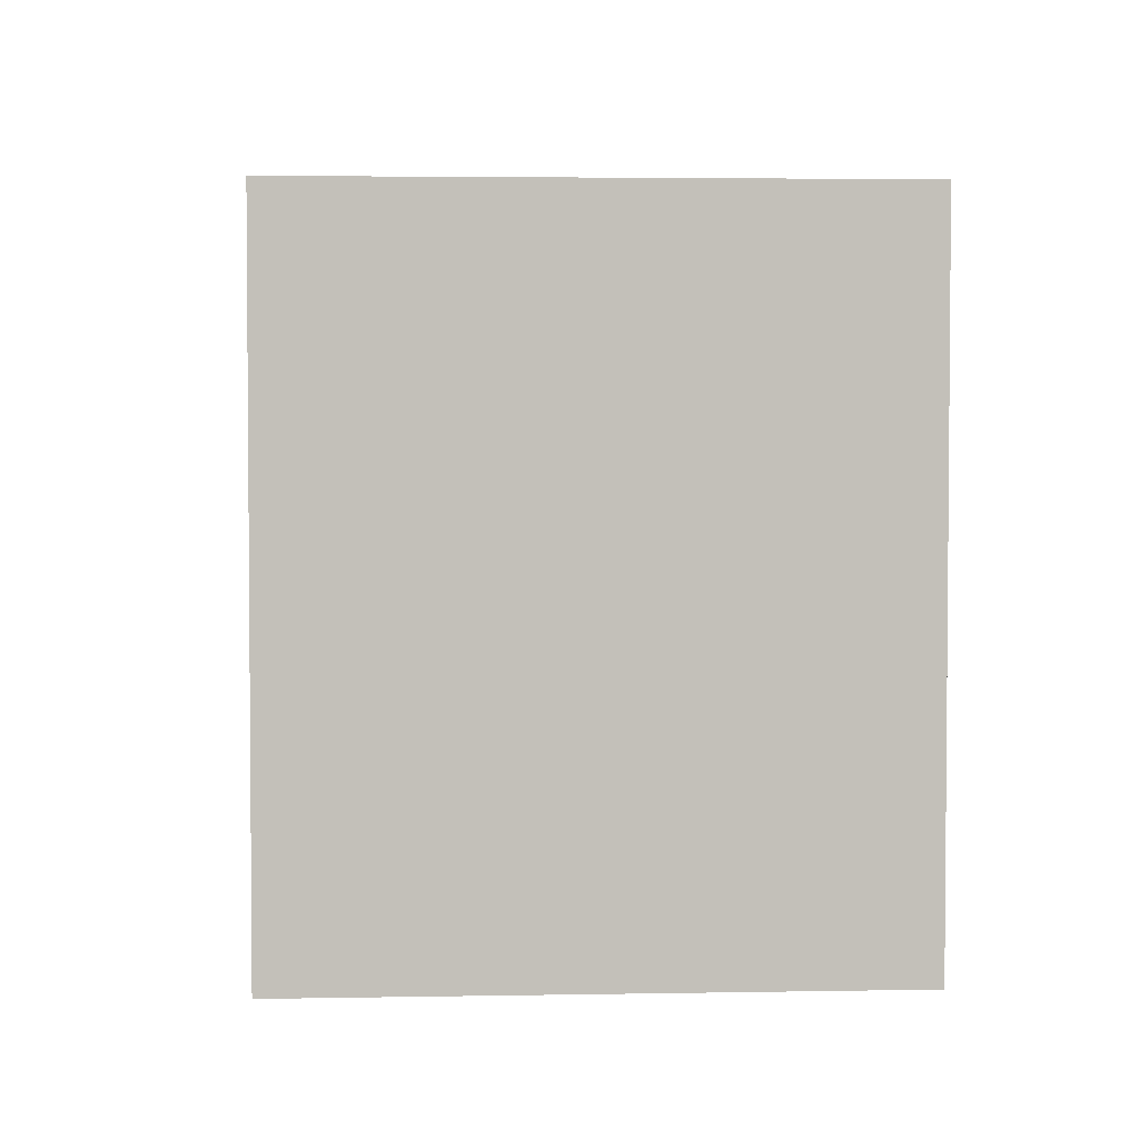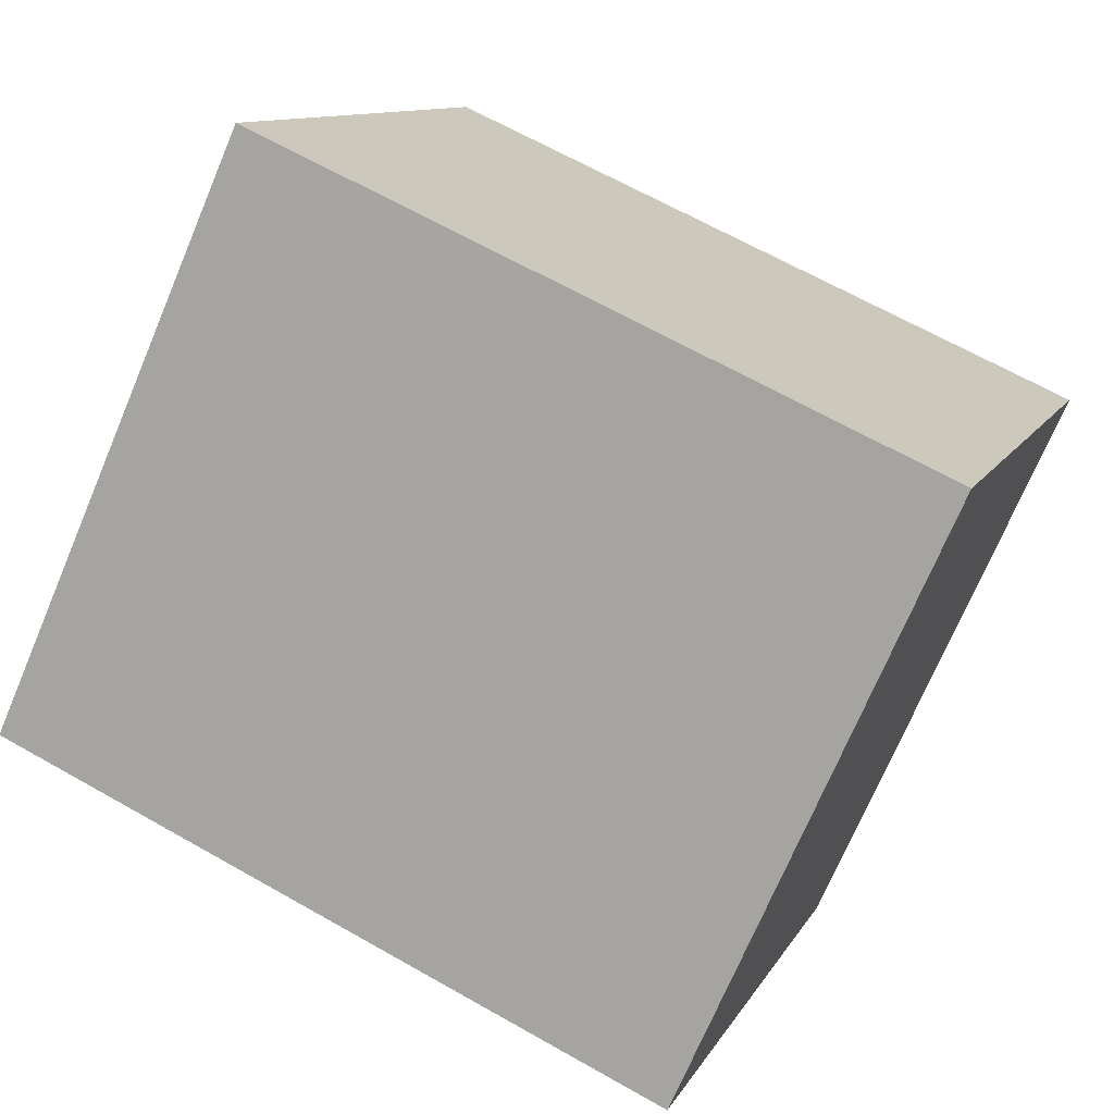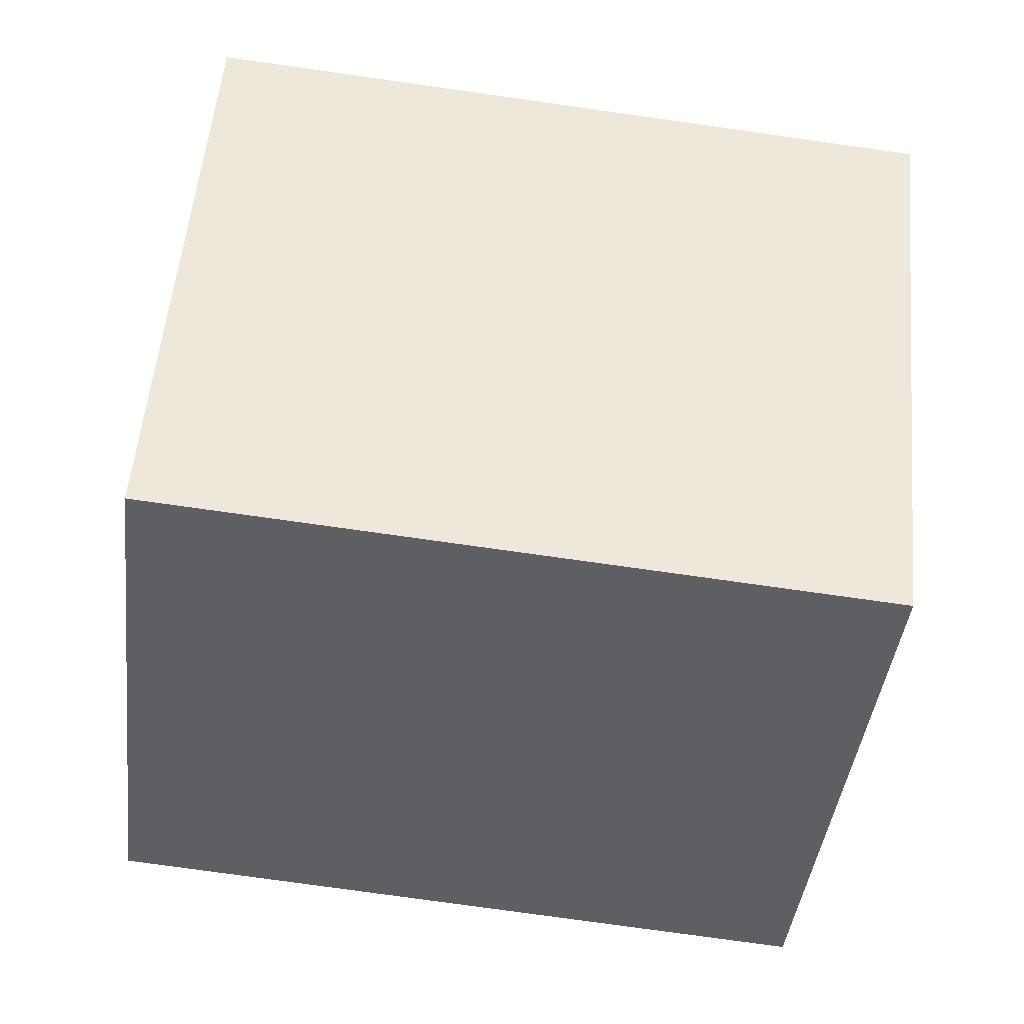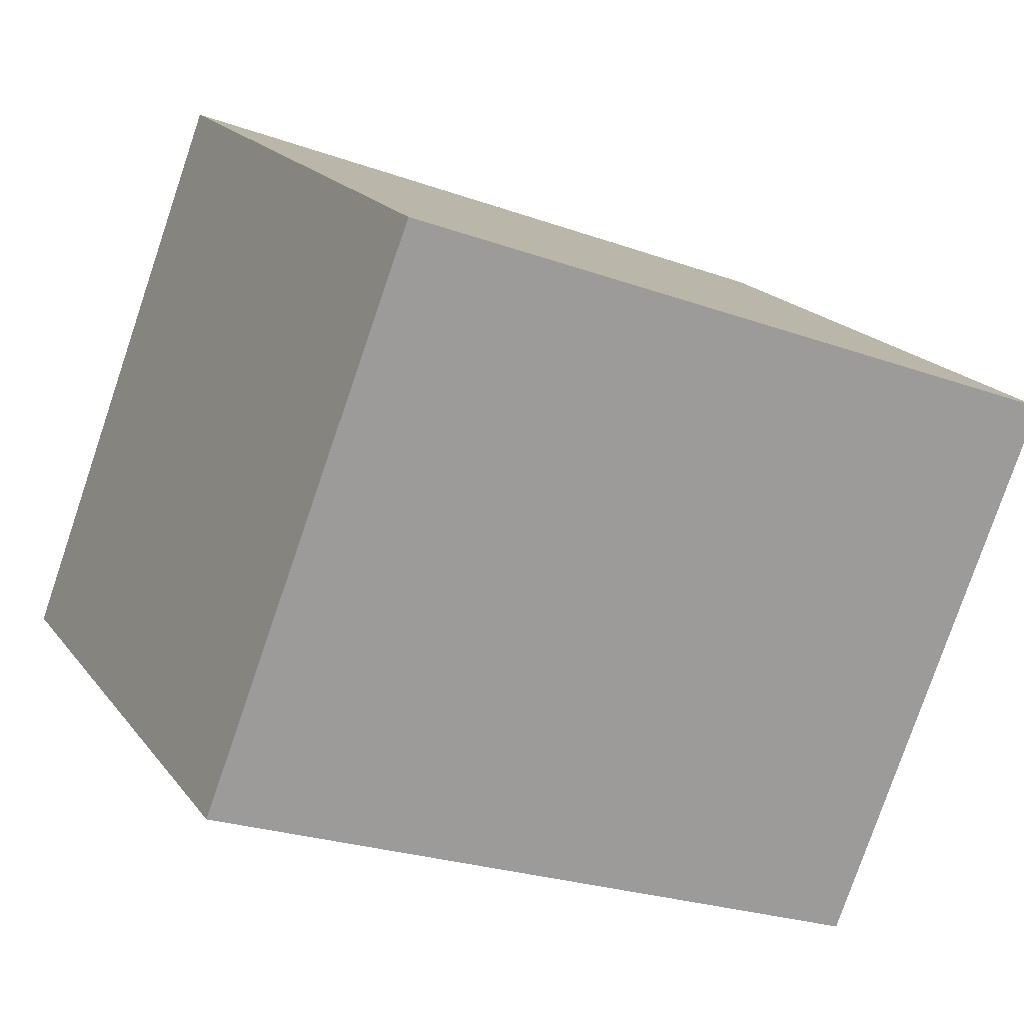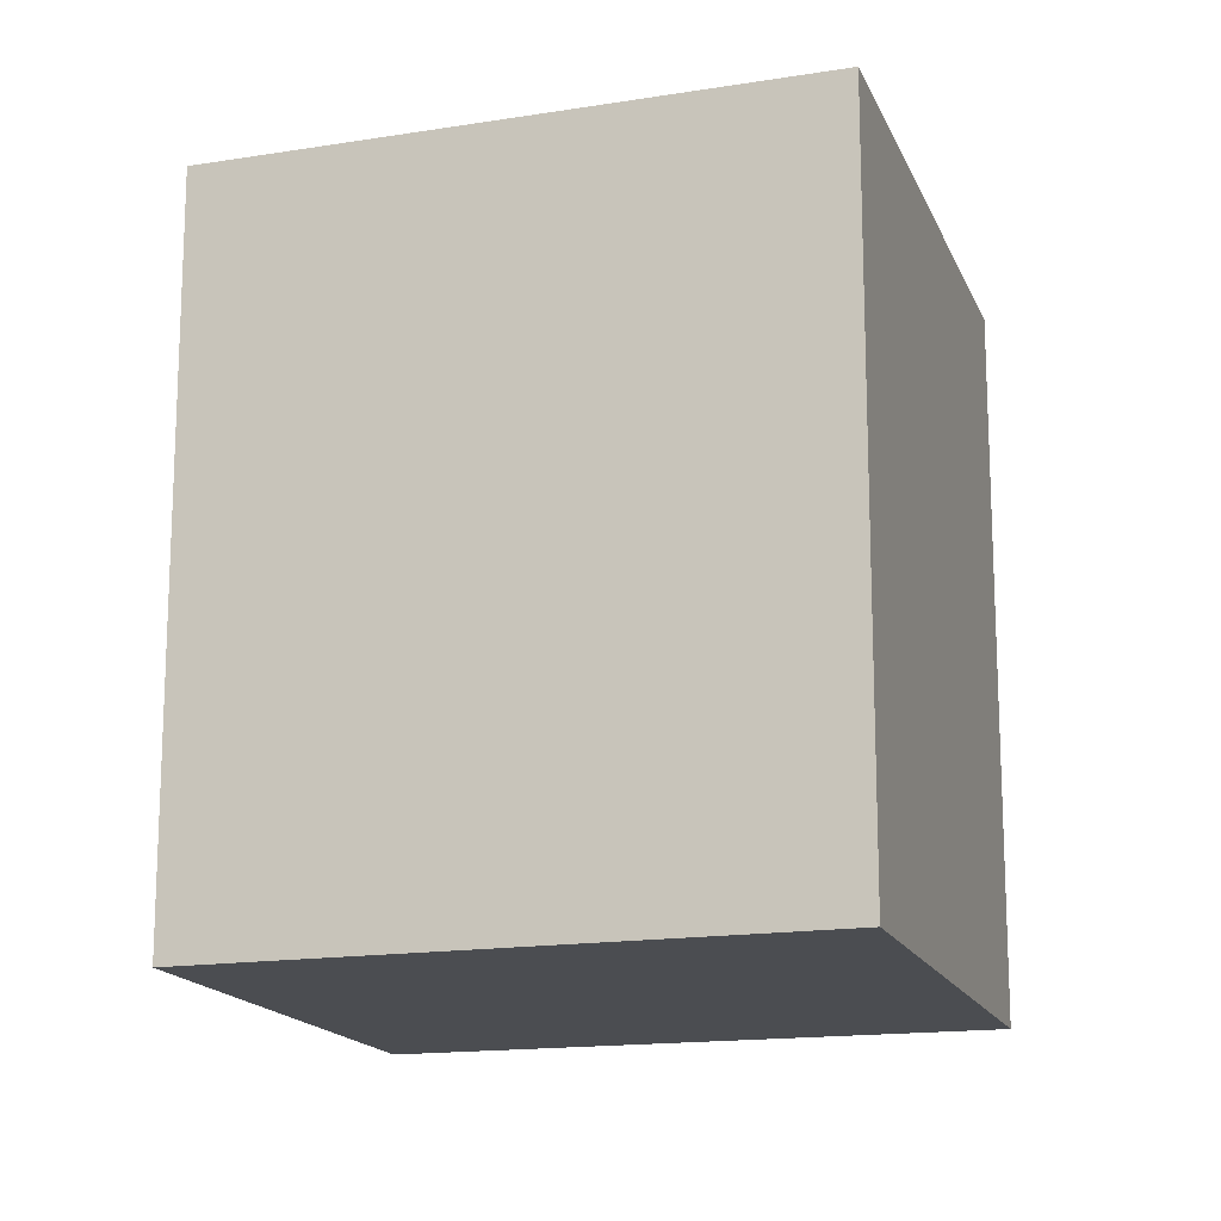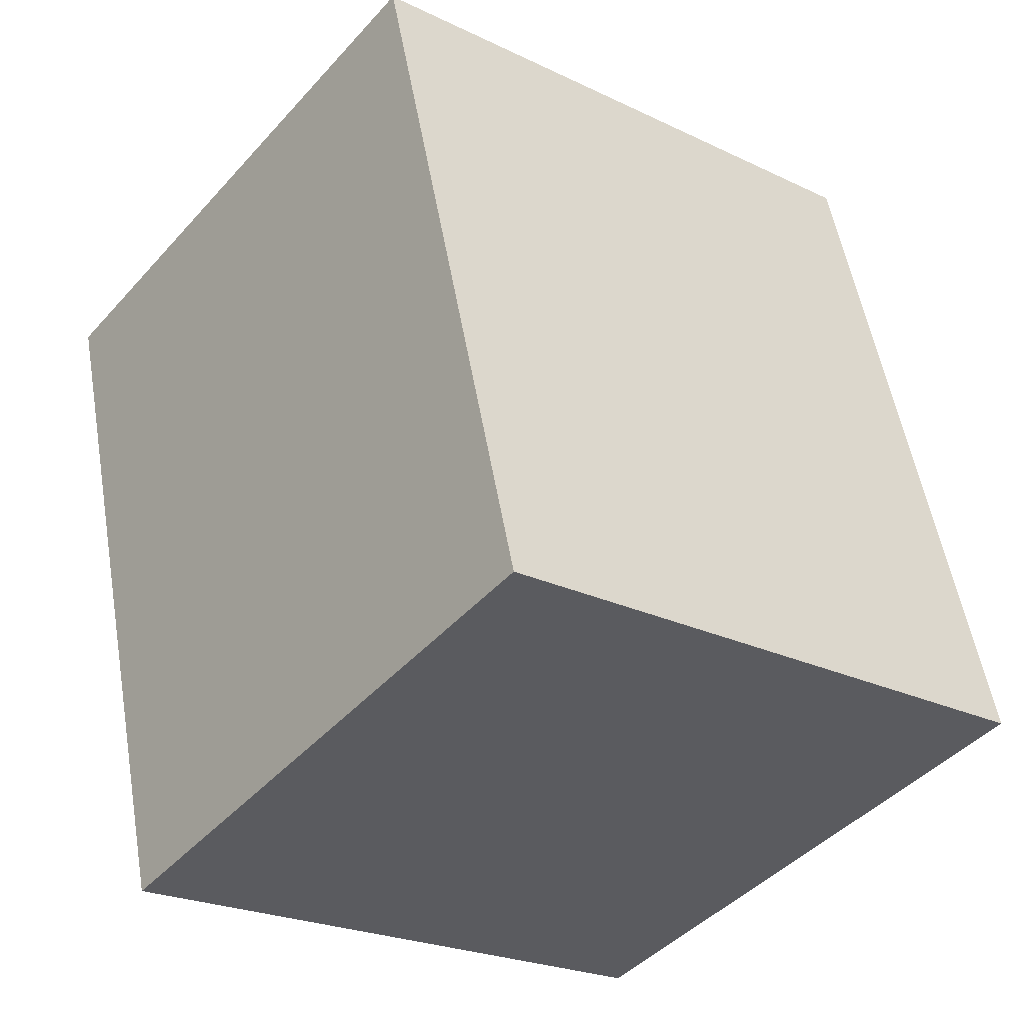
<metadata>
{"format":"obj","ext":"obj","renderer":"f3d","projection":"perspective","resolution":1024,"background":"white","views":[{"elev":3.4,"azim":-146.5,"up":"+Y"},{"elev":65.8,"azim":119.7,"up":"+Z"},{"elev":-77.1,"azim":82.0,"up":"+Z"},{"elev":-24.7,"azim":59.5,"up":"+Z"},{"elev":-15.9,"azim":-124.2,"up":"+Y"},{"elev":54.1,"azim":-9.8,"up":"+Z"}]}
</metadata>
<code>
v  1.165 2.256 1.451
v  1.539 2.256 -1.167
v  0 2.256 1.381e-16
v  2.71 2.256 0.233
v  0 0 0
v  1.165 -8.885e-17 1.451
v  2.71 -1.427e-17 0.233
v  1.539 7.146e-17 -1.167
g defaultobject
f 1 2 3
f 2 1 4
f 5 1 3
f 1 5 6
f 6 4 1
f 4 6 7
f 7 2 4
f 2 7 8
f 8 3 2
f 3 8 5
f 8 6 5
f 6 8 7

</code>
